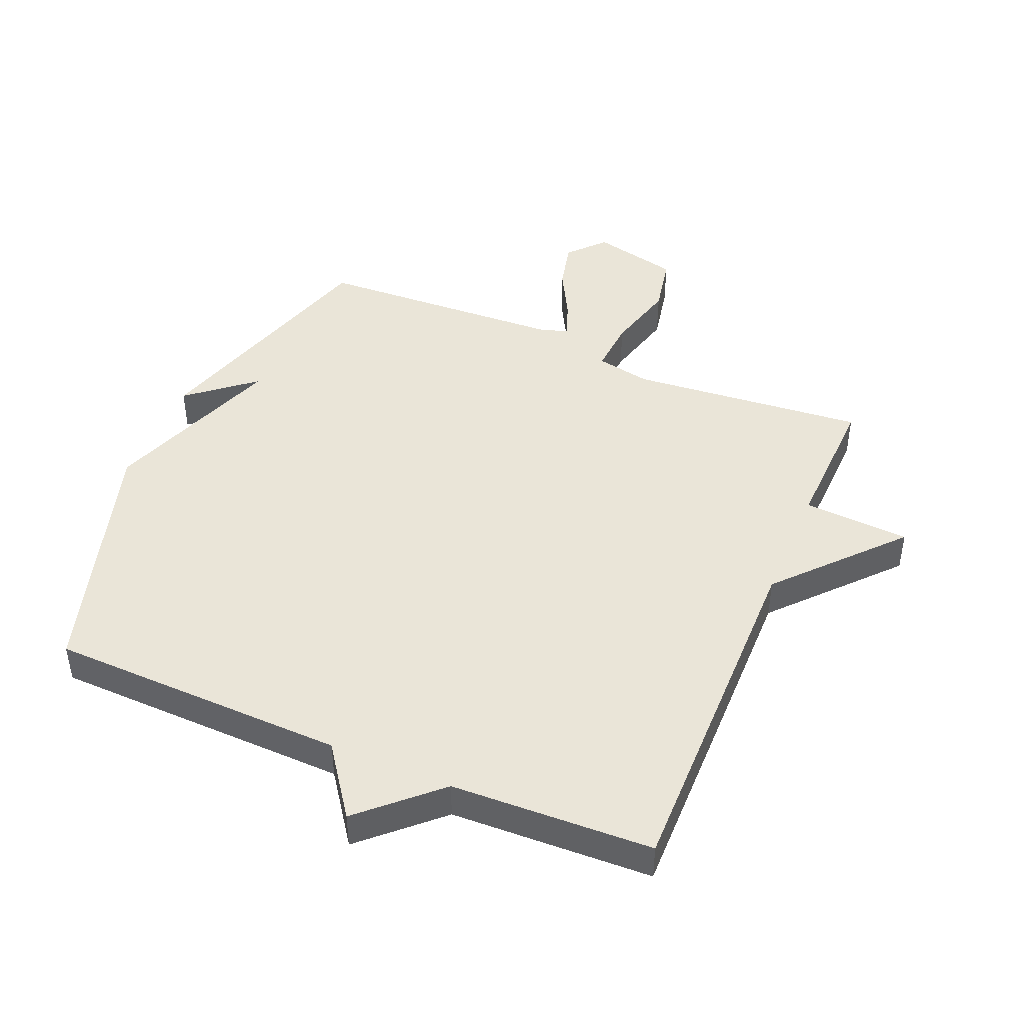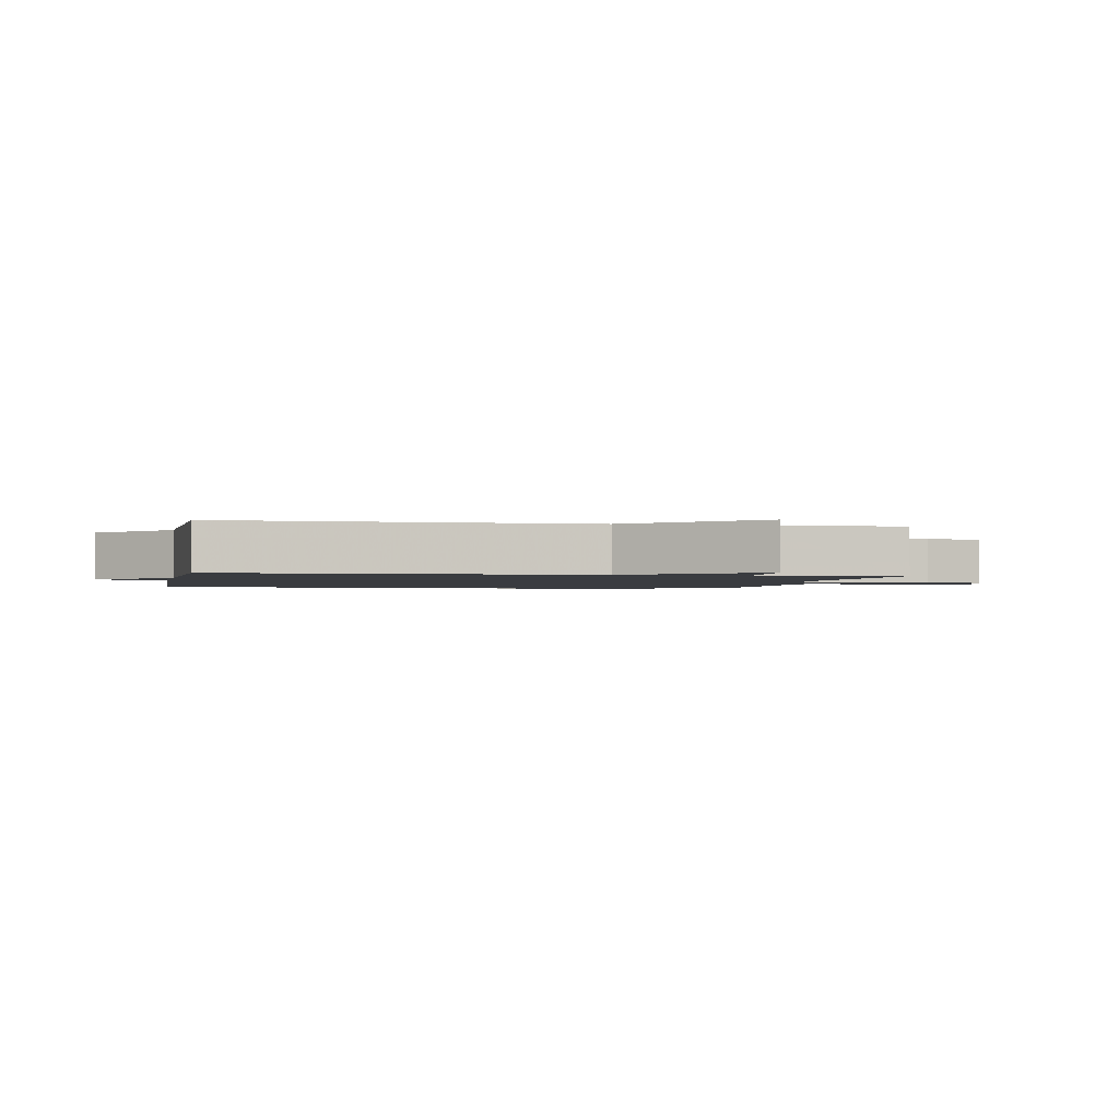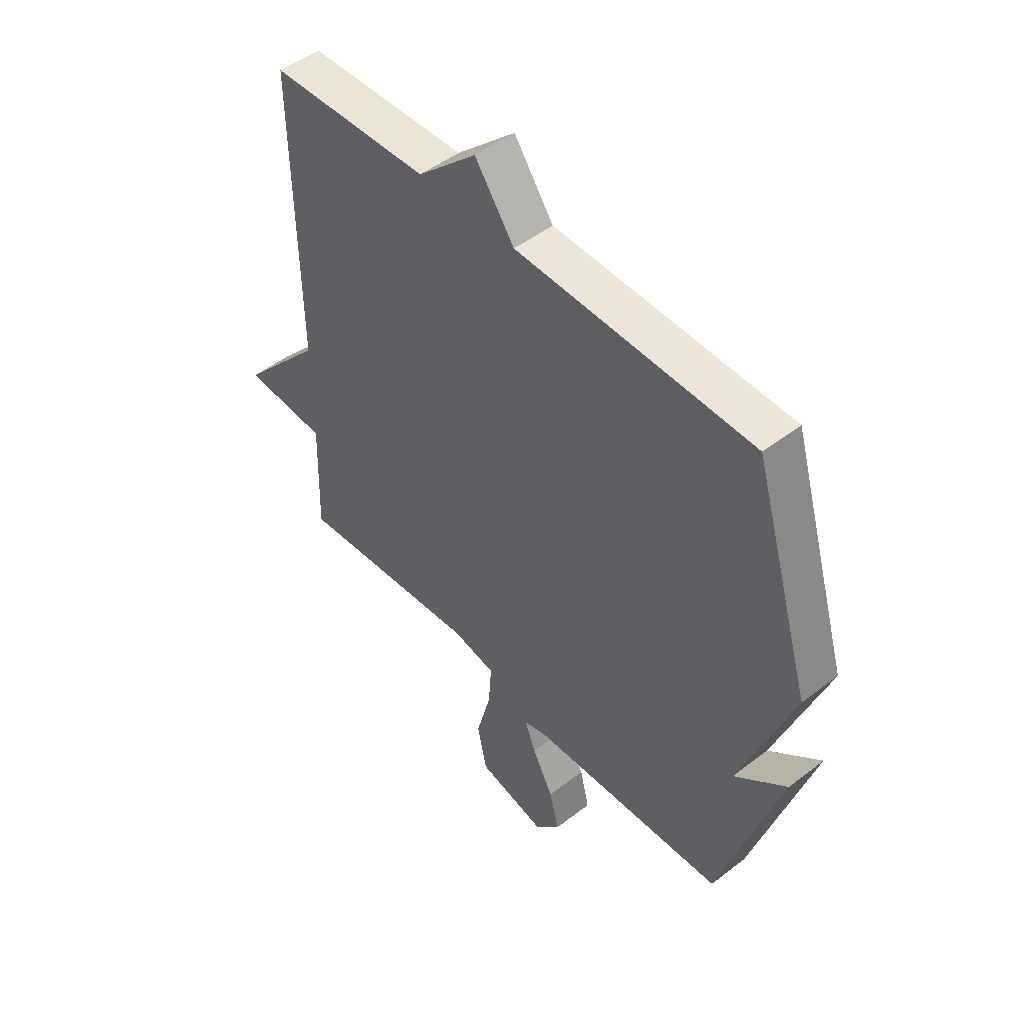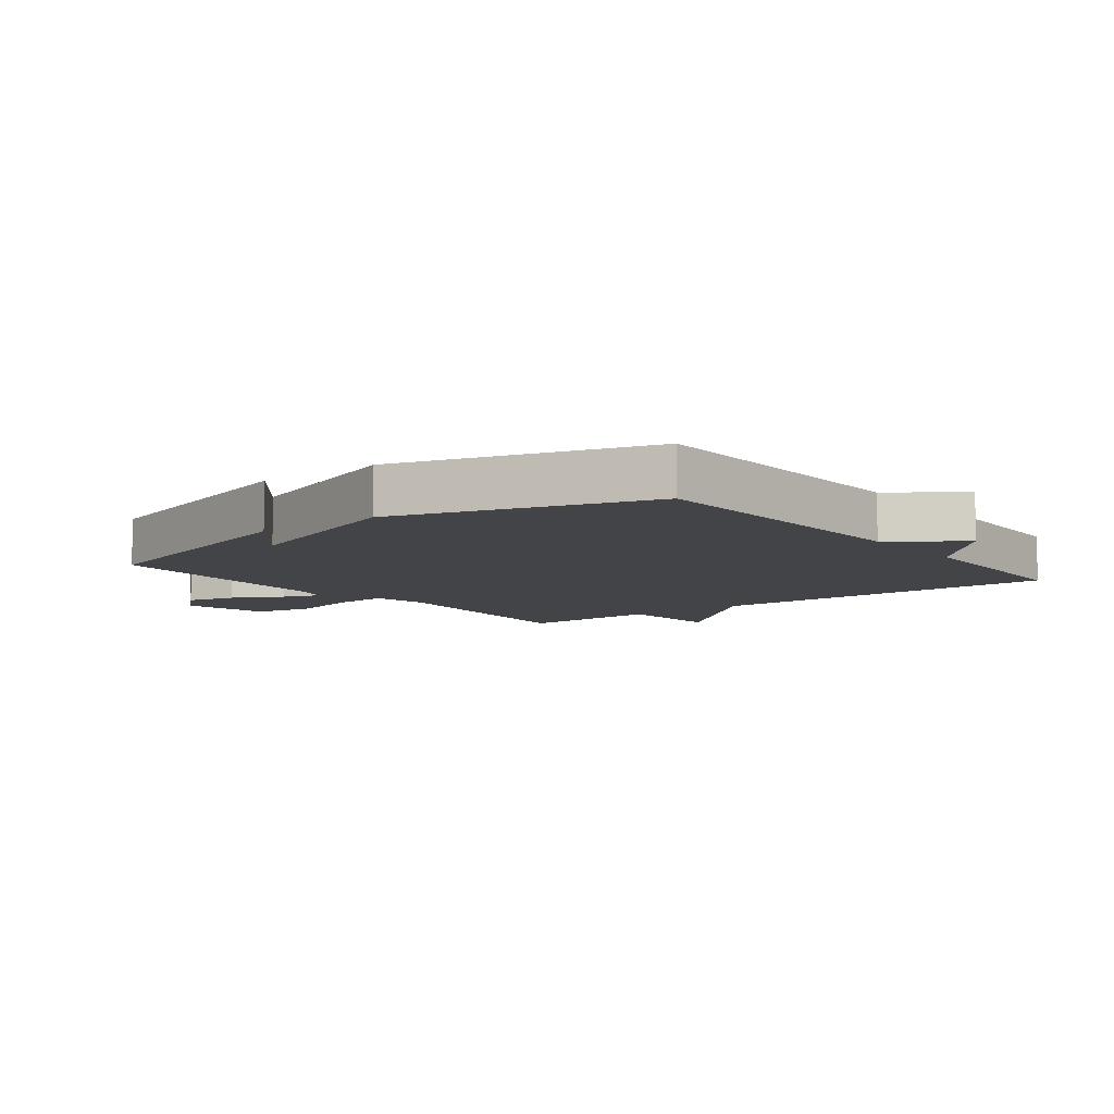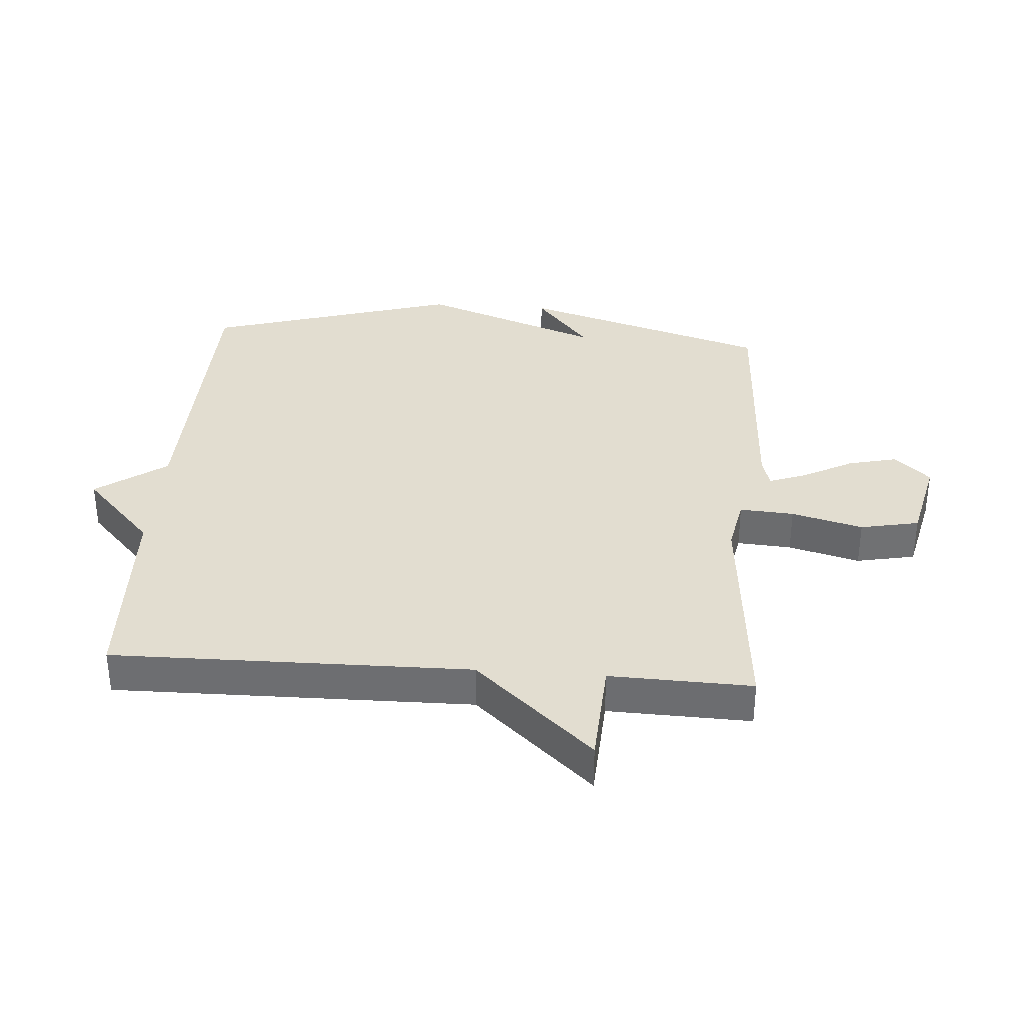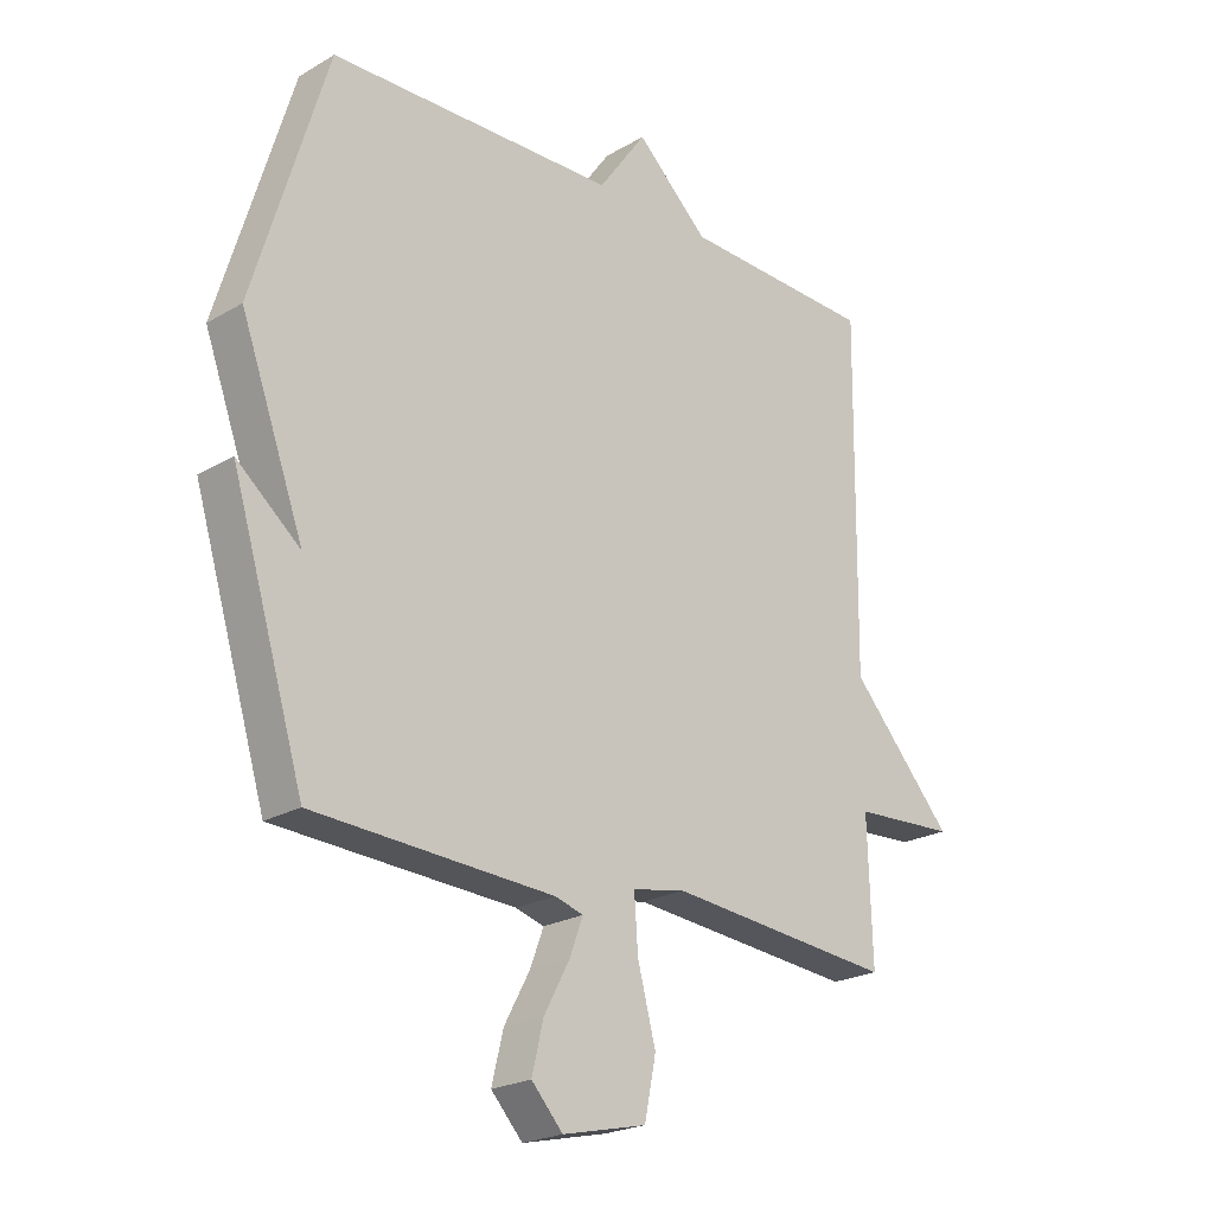
<metadata>
{"format":"obj","ext":"obj","renderer":"f3d","projection":"perspective","resolution":1024,"background":"white","views":[{"elev":45.1,"azim":22.9,"up":"+Y"},{"elev":-1.7,"azim":78.8,"up":"+Y"},{"elev":48.8,"azim":-130.7,"up":"+Z"},{"elev":-8.0,"azim":-52.3,"up":"+Y"},{"elev":35.2,"azim":94.3,"up":"+Y"},{"elev":-22.5,"azim":-44.9,"up":"+Z"}]}
</metadata>
<code>
v -0.5 0.07 -0.5
v -0.621 0.07 -0.102
v -0.516 0.07 -0.189
v -0.621 0.07 0.098
v -0.5 0.07 0.5
v -0.023 0.07 0.512
v 0.057 0.07 0.624
v 0.177 0.07 0.512
v 0.5 0.07 0.5
v 0.493 0.07 -0.072
v 0.664 0.07 -0.262
v 0.493 0.07 -0.272
v 0.5 0.07 -0.5
v 0.123 0.07 -0.465
v 0.035 0.07 -0.482
v 0.041 0.07 -0.569
v 0.071 0.07 -0.683
v 0.052 0.07 -0.777
v -0.087 0.07 -0.809
v -0.139 0.07 -0.752
v -0.12 0.07 -0.673
v -0.077 0.07 -0.593
v -0.055 0.07 -0.534
v -0.102 0.07 -0.52
v -0.5 0 -0.5
v -0.621 0 -0.102
v -0.516 0 -0.189
v -0.621 0 0.098
v -0.5 0 0.5
v -0.023 0 0.512
v 0.057 0 0.624
v 0.177 0 0.512
v 0.5 0 0.5
v 0.493 0 -0.072
v 0.664 0 -0.262
v 0.493 0 -0.272
v 0.5 0 -0.5
v 0.123 0 -0.465
v 0.035 0 -0.482
v 0.041 0 -0.569
v 0.071 0 -0.683
v 0.052 0 -0.777
v -0.087 0 -0.809
v -0.139 0 -0.752
v -0.12 0 -0.673
v -0.077 0 -0.593
v -0.055 0 -0.534
v -0.102 0 -0.52
f 20 21 22
f 19 20 22
f 18 19 22
f 17 18 22
f 16 17 22
f 15 16 22 23
f 12 13 14
f 12 14 15
f 10 11 12
f 10 12 15
f 15 23 24
f 10 15 24
f 9 10 24
f 8 9 24
f 3 4 5 6
f 8 24 1
f 7 8 1
f 6 7 1
f 3 6 1
f 1 2 3
f 46 45 44
f 46 44 43
f 46 43 42
f 46 42 41
f 46 41 40
f 47 46 40 39
f 38 37 36
f 39 38 36
f 36 35 34
f 39 36 34
f 48 47 39
f 48 39 34
f 48 34 33
f 48 33 32
f 30 29 28 27
f 25 48 32
f 25 32 31
f 25 31 30
f 25 30 27
f 27 26 25
f 1 25 26 2
f 2 26 27 3
f 3 27 28 4
f 4 28 29 5
f 5 29 30 6
f 6 30 31 7
f 7 31 32 8
f 8 32 33 9
f 9 33 34 10
f 10 34 35 11
f 11 35 36 12
f 12 36 37 13
f 13 37 38 14
f 14 38 39 15
f 15 39 40 16
f 16 40 41 17
f 17 41 42 18
f 18 42 43 19
f 19 43 44 20
f 20 44 45 21
f 21 45 46 22
f 22 46 47 23
f 23 47 48 24
f 24 48 25 1

</code>
